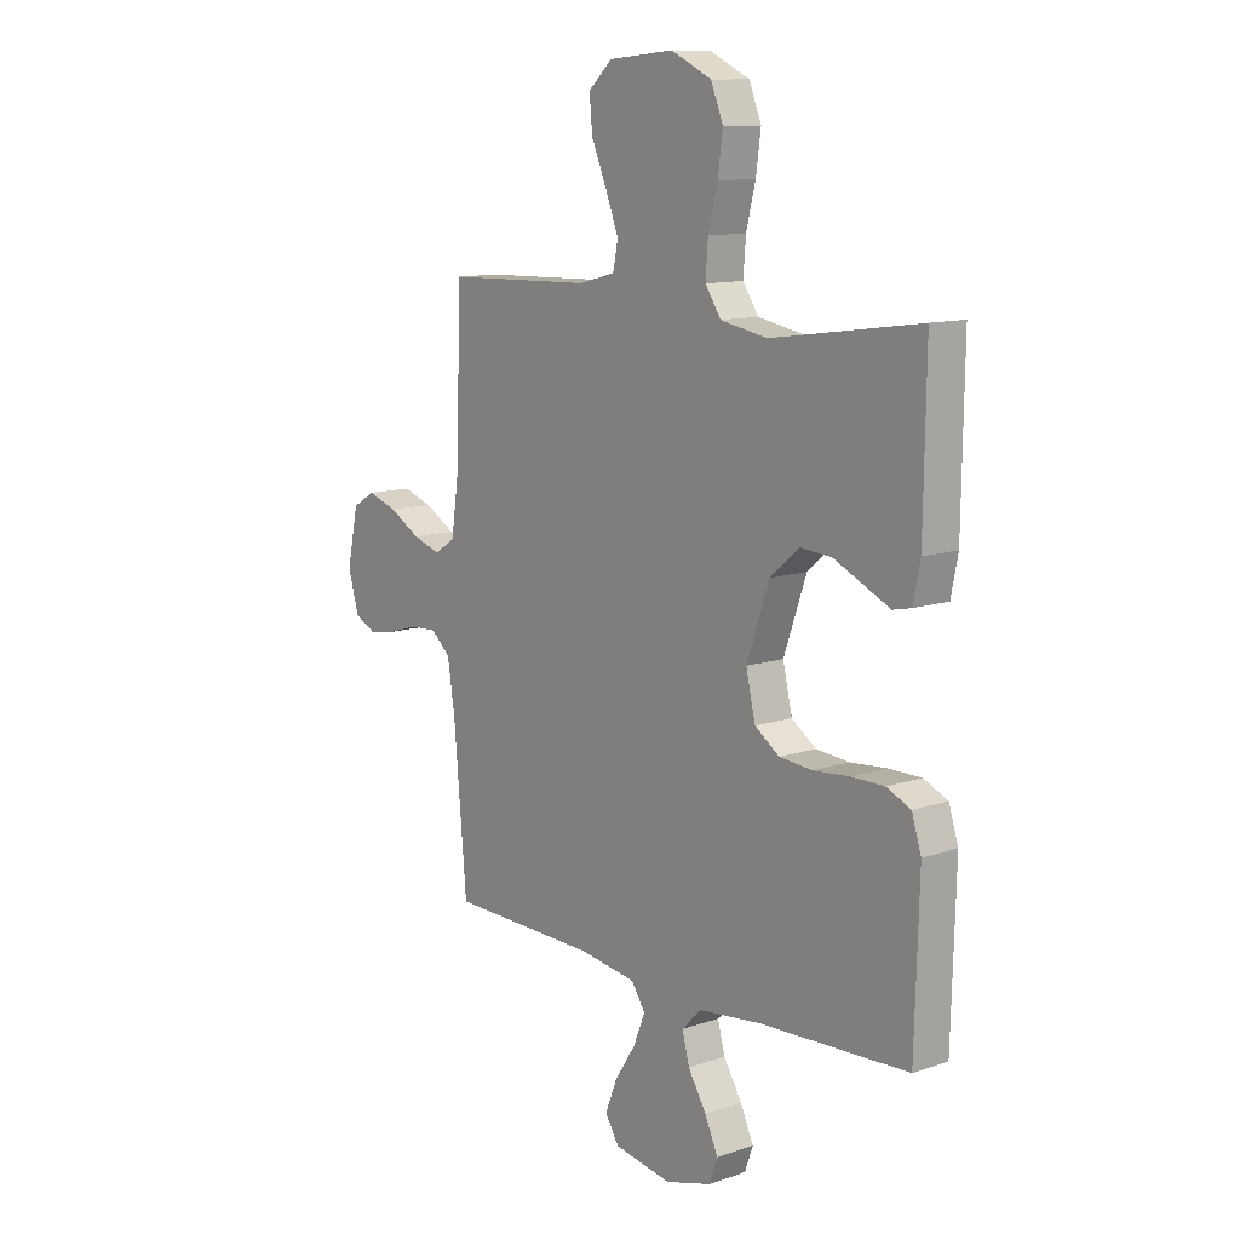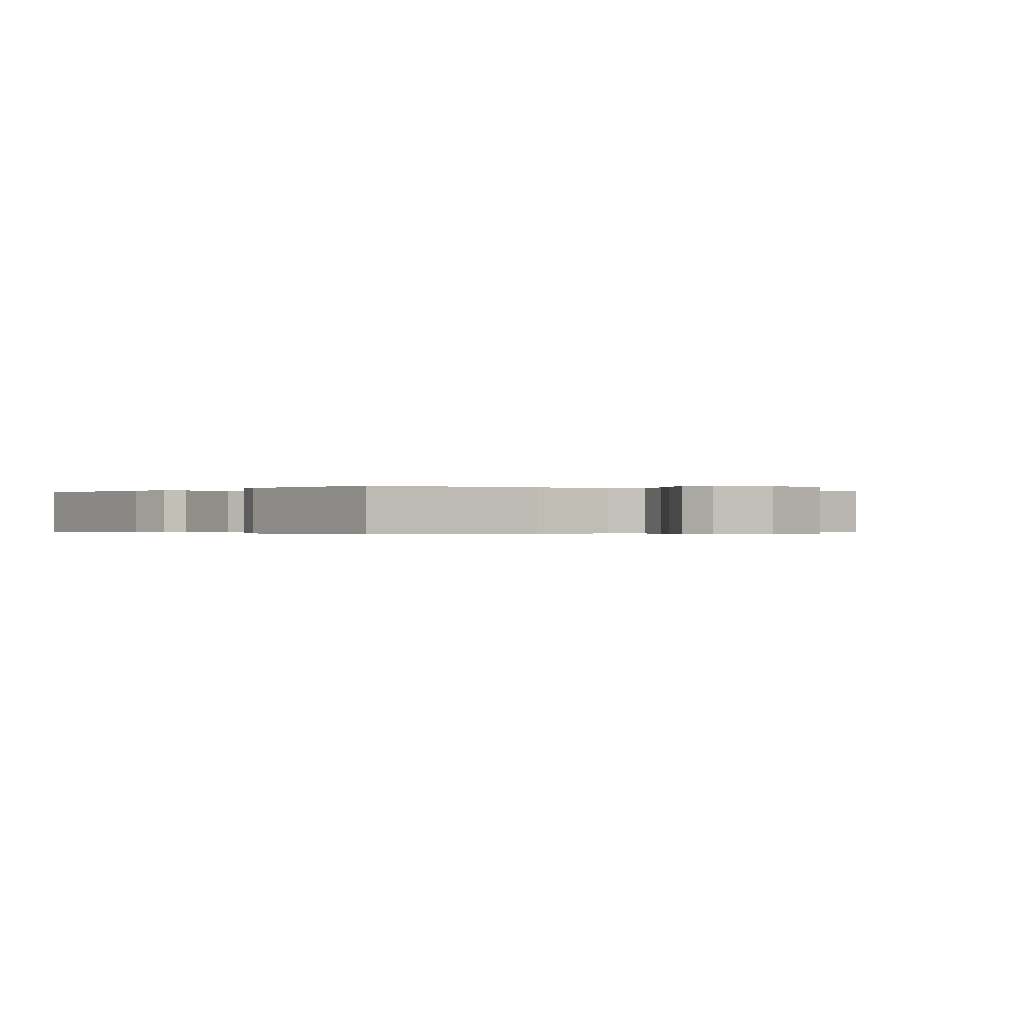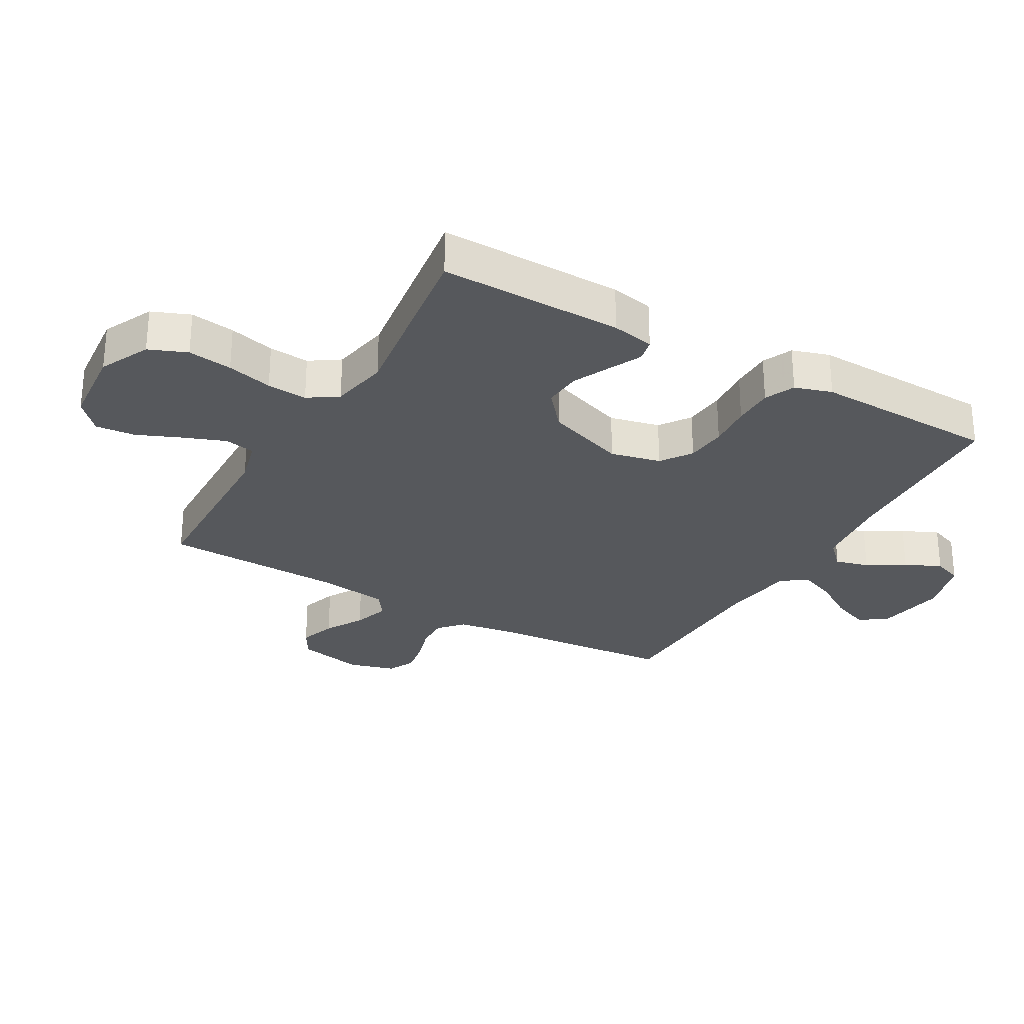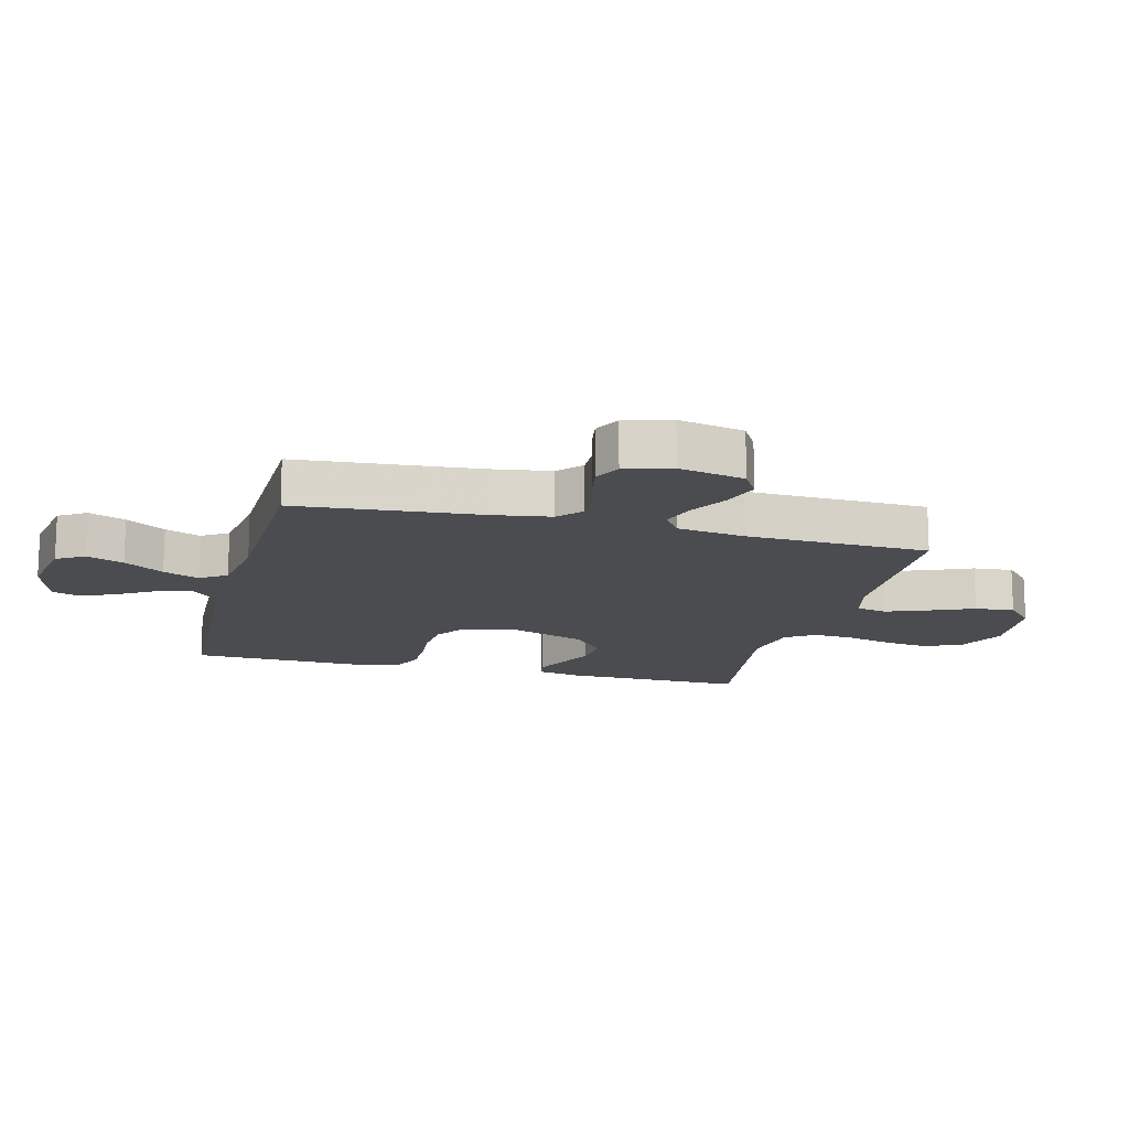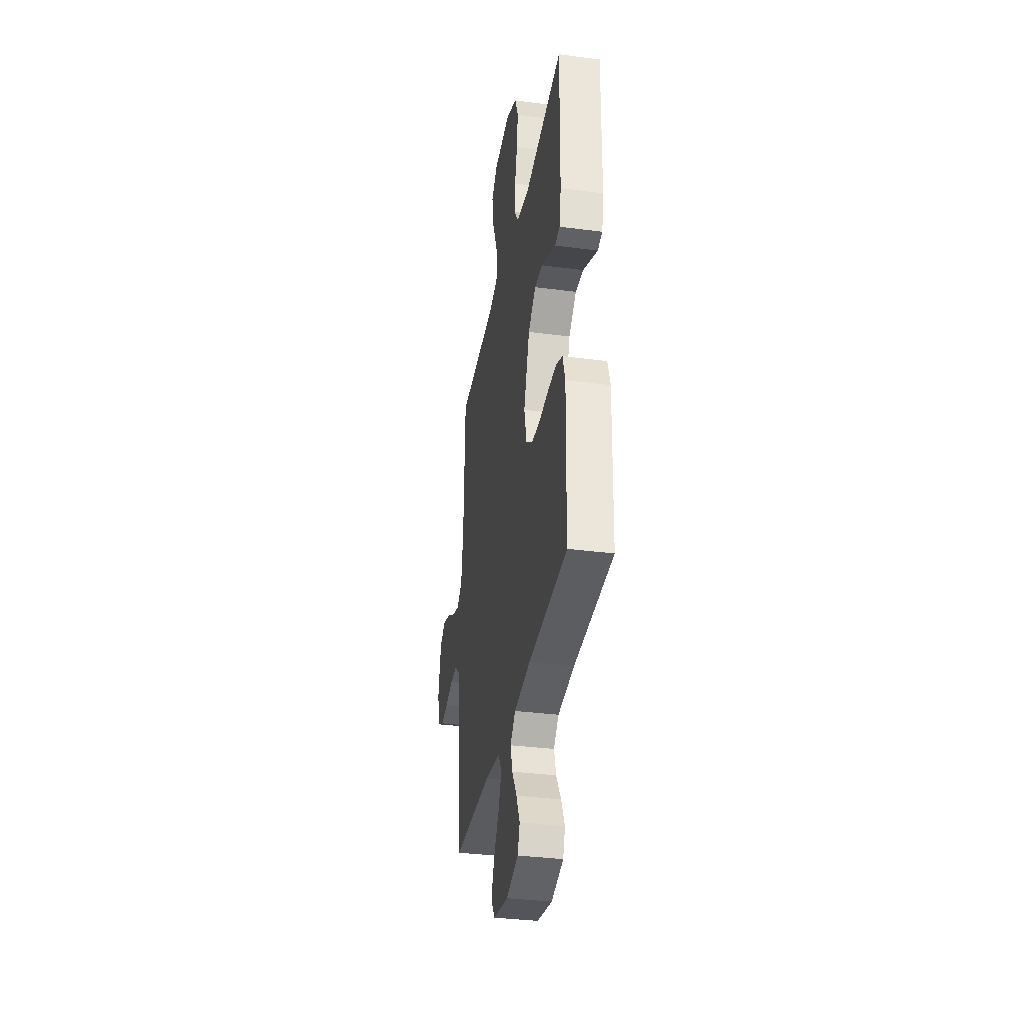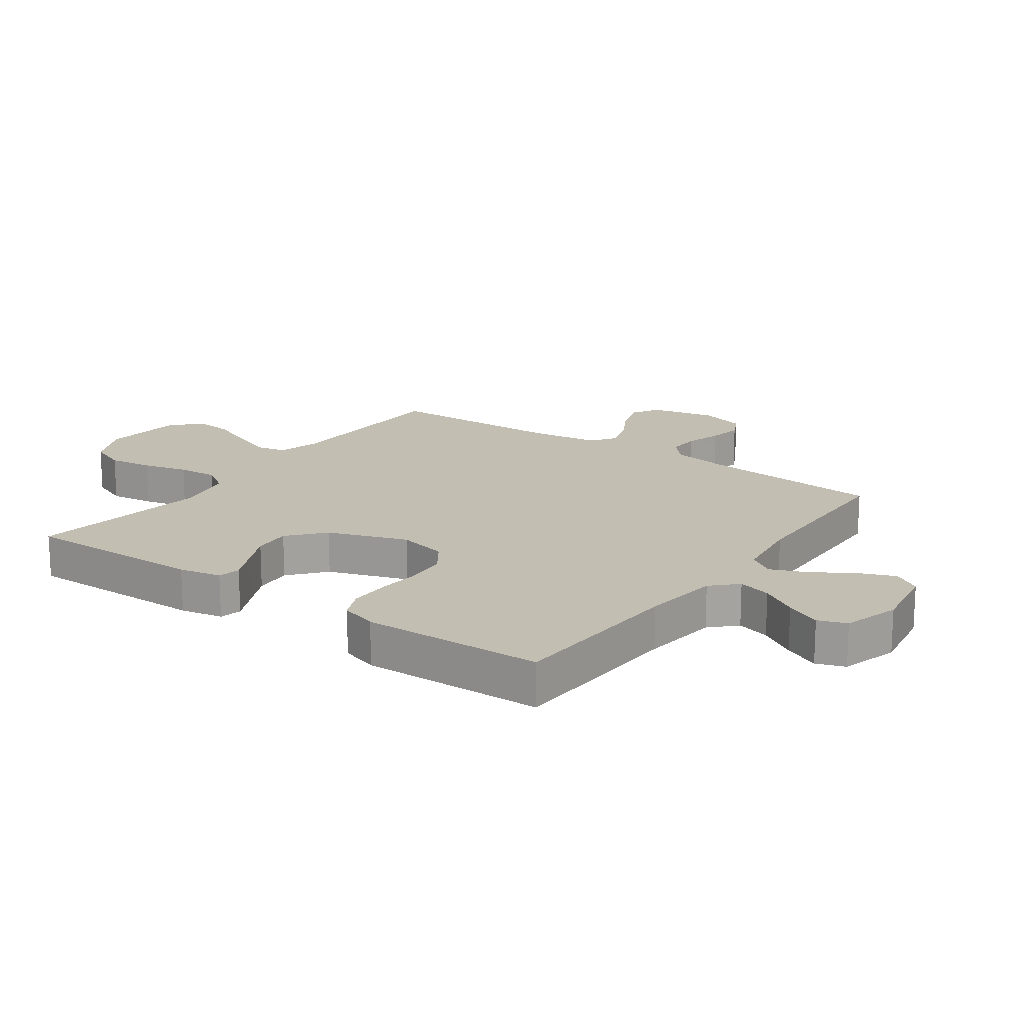
<metadata>
{"format":"obj","ext":"obj","renderer":"f3d","projection":"perspective","resolution":1024,"background":"white","views":[{"elev":11.4,"azim":50.4,"up":"+Z"},{"elev":-0.2,"azim":142.6,"up":"+Y"},{"elev":-28.3,"azim":60.2,"up":"+Y"},{"elev":-14.9,"azim":-104.4,"up":"+Y"},{"elev":-34.5,"azim":80.0,"up":"+Z"},{"elev":17.5,"azim":125.6,"up":"+Y"}]}
</metadata>
<code>
v -0.5 0.07 0.5
v -0.2 0.07 0.508
v -0.127 0.07 0.527
v -0.117 0.07 0.577
v -0.143 0.07 0.645
v -0.174 0.07 0.718
v -0.18 0.07 0.783
v -0.132 0.07 0.827
v 0 0.07 0.839
v 0.082 0.07 0.8
v 0.107 0.07 0.738
v 0.097 0.07 0.665
v 0.078 0.07 0.59
v 0.073 0.07 0.524
v 0.105 0.07 0.476
v 0.2 0.07 0.458
v 0.5 0.07 0.5
v 0.496 0.07 0.2
v 0.482 0.07 0.13
v 0.445 0.07 0.122
v 0.393 0.07 0.147
v 0.332 0.07 0.176
v 0.269 0.07 0.181
v 0.21 0.07 0.131
v 0.164 0.07 0
v 0.183 0.07 -0.082
v 0.233 0.07 -0.117
v 0.3 0.07 -0.123
v 0.373 0.07 -0.117
v 0.44 0.07 -0.117
v 0.489 0.07 -0.139
v 0.508 0.07 -0.2
v 0.5 0.07 -0.5
v 0.2 0.07 -0.513
v 0.072 0.07 -0.528
v 0.032 0.07 -0.568
v 0.047 0.07 -0.623
v 0.084 0.07 -0.684
v 0.111 0.07 -0.743
v 0.094 0.07 -0.79
v 0 0.07 -0.817
v -0.117 0.07 -0.797
v -0.145 0.07 -0.752
v -0.121 0.07 -0.691
v -0.079 0.07 -0.626
v -0.055 0.07 -0.567
v -0.083 0.07 -0.524
v -0.2 0.07 -0.507
v -0.5 0.07 -0.5
v -0.526 0.07 -0.2
v -0.541 0.07 -0.103
v -0.58 0.07 -0.068
v -0.634 0.07 -0.07
v -0.694 0.07 -0.088
v -0.75 0.07 -0.098
v -0.794 0.07 -0.076
v -0.816 0.07 0
v -0.793 0.07 0.108
v -0.747 0.07 0.135
v -0.687 0.07 0.115
v -0.624 0.07 0.079
v -0.566 0.07 0.06
v -0.525 0.07 0.089
v -0.509 0.07 0.2
v -0.5 0 0.5
v -0.2 0 0.508
v -0.127 0 0.527
v -0.117 0 0.577
v -0.143 0 0.645
v -0.174 0 0.718
v -0.18 0 0.783
v -0.132 0 0.827
v 0 0 0.839
v 0.082 0 0.8
v 0.107 0 0.738
v 0.097 0 0.665
v 0.078 0 0.59
v 0.073 0 0.524
v 0.105 0 0.476
v 0.2 0 0.458
v 0.5 0 0.5
v 0.496 0 0.2
v 0.482 0 0.13
v 0.445 0 0.122
v 0.393 0 0.147
v 0.332 0 0.176
v 0.269 0 0.181
v 0.21 0 0.131
v 0.164 0 0
v 0.183 0 -0.082
v 0.233 0 -0.117
v 0.3 0 -0.123
v 0.373 0 -0.117
v 0.44 0 -0.117
v 0.489 0 -0.139
v 0.508 0 -0.2
v 0.5 0 -0.5
v 0.2 0 -0.513
v 0.072 0 -0.528
v 0.032 0 -0.568
v 0.047 0 -0.623
v 0.084 0 -0.684
v 0.111 0 -0.743
v 0.094 0 -0.79
v 0 0 -0.817
v -0.117 0 -0.797
v -0.145 0 -0.752
v -0.121 0 -0.691
v -0.079 0 -0.626
v -0.055 0 -0.567
v -0.083 0 -0.524
v -0.2 0 -0.507
v -0.5 0 -0.5
v -0.526 0 -0.2
v -0.541 0 -0.103
v -0.58 0 -0.068
v -0.634 0 -0.07
v -0.694 0 -0.088
v -0.75 0 -0.098
v -0.794 0 -0.076
v -0.816 0 0
v -0.793 0 0.108
v -0.747 0 0.135
v -0.687 0 0.115
v -0.624 0 0.079
v -0.566 0 0.06
v -0.525 0 0.089
v -0.509 0 0.2
f 58 59 60 61
f 58 61 62
f 57 58 62
f 56 57 62
f 53 54 55 56
f 53 56 62
f 52 53 62 63
f 48 49 50
f 47 48 50 51
f 42 43 44 45
f 42 45 46
f 41 42 46
f 40 41 46
f 37 38 39 40
f 37 40 46 47
f 31 32 33 34
f 31 34 35
f 28 29 30 31
f 28 31 35
f 27 28 35 36
f 18 19 20 21
f 16 17 18 21
f 15 16 21 22
f 10 11 12 13
f 10 13 14
f 9 10 14
f 8 9 14
f 5 6 7 8
f 4 5 8 14
f 3 4 14 15
f 64 1 2
f 63 64 2 3
f 51 52 63 3
f 36 37 47 51
f 26 27 36 51
f 25 26 51 3
f 3 15 22 23
f 3 23 24
f 3 24 25
f 125 124 123 122
f 126 125 122
f 126 122 121
f 126 121 120
f 120 119 118 117
f 126 120 117
f 127 126 117 116
f 114 113 112
f 115 114 112 111
f 109 108 107 106
f 110 109 106
f 110 106 105
f 110 105 104
f 104 103 102 101
f 111 110 104 101
f 98 97 96 95
f 99 98 95
f 95 94 93 92
f 99 95 92
f 100 99 92 91
f 85 84 83 82
f 85 82 81 80
f 86 85 80 79
f 77 76 75 74
f 78 77 74
f 78 74 73
f 78 73 72
f 72 71 70 69
f 78 72 69 68
f 79 78 68 67
f 66 65 128
f 67 66 128 127
f 67 127 116 115
f 115 111 101 100
f 115 100 91 90
f 67 115 90 89
f 87 86 79 67
f 88 87 67
f 89 88 67
f 1 65 66 2
f 2 66 67 3
f 3 67 68 4
f 4 68 69 5
f 5 69 70 6
f 6 70 71 7
f 7 71 72 8
f 8 72 73 9
f 9 73 74 10
f 10 74 75 11
f 11 75 76 12
f 12 76 77 13
f 13 77 78 14
f 14 78 79 15
f 15 79 80 16
f 16 80 81 17
f 17 81 82 18
f 18 82 83 19
f 19 83 84 20
f 20 84 85 21
f 21 85 86 22
f 22 86 87 23
f 23 87 88 24
f 24 88 89 25
f 25 89 90 26
f 26 90 91 27
f 27 91 92 28
f 28 92 93 29
f 29 93 94 30
f 30 94 95 31
f 31 95 96 32
f 32 96 97 33
f 33 97 98 34
f 34 98 99 35
f 35 99 100 36
f 36 100 101 37
f 37 101 102 38
f 38 102 103 39
f 39 103 104 40
f 40 104 105 41
f 41 105 106 42
f 42 106 107 43
f 43 107 108 44
f 44 108 109 45
f 45 109 110 46
f 46 110 111 47
f 47 111 112 48
f 48 112 113 49
f 49 113 114 50
f 50 114 115 51
f 51 115 116 52
f 52 116 117 53
f 53 117 118 54
f 54 118 119 55
f 55 119 120 56
f 56 120 121 57
f 57 121 122 58
f 58 122 123 59
f 59 123 124 60
f 60 124 125 61
f 61 125 126 62
f 62 126 127 63
f 63 127 128 64
f 64 128 65 1

</code>
